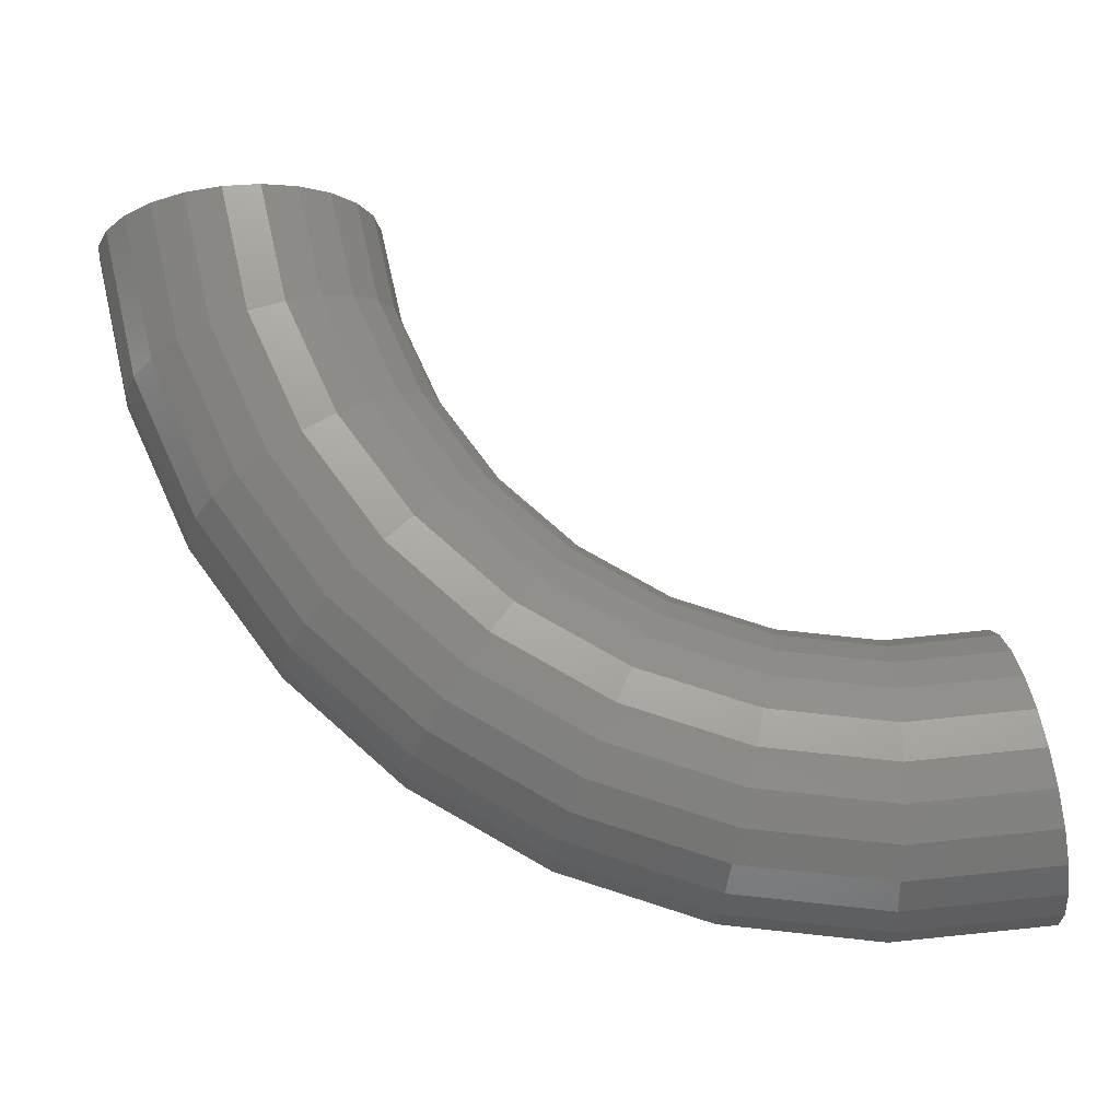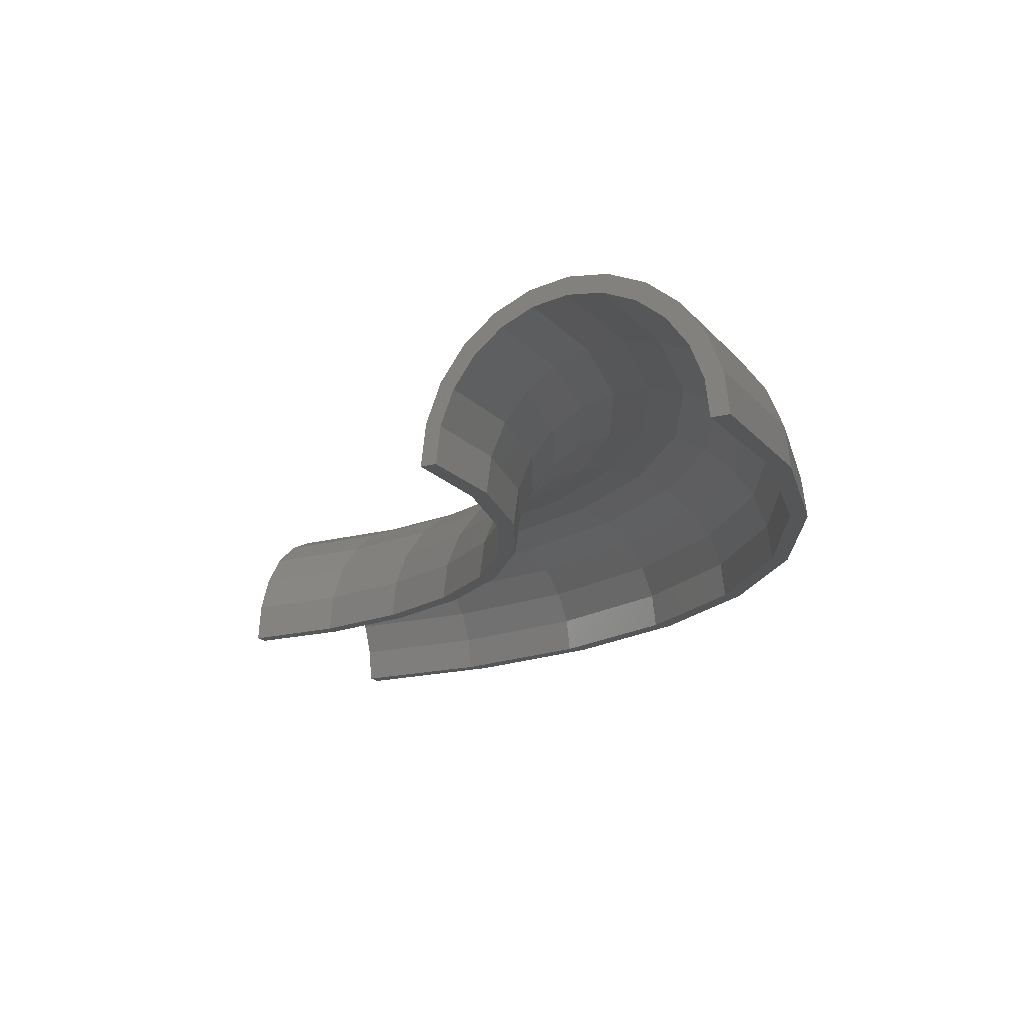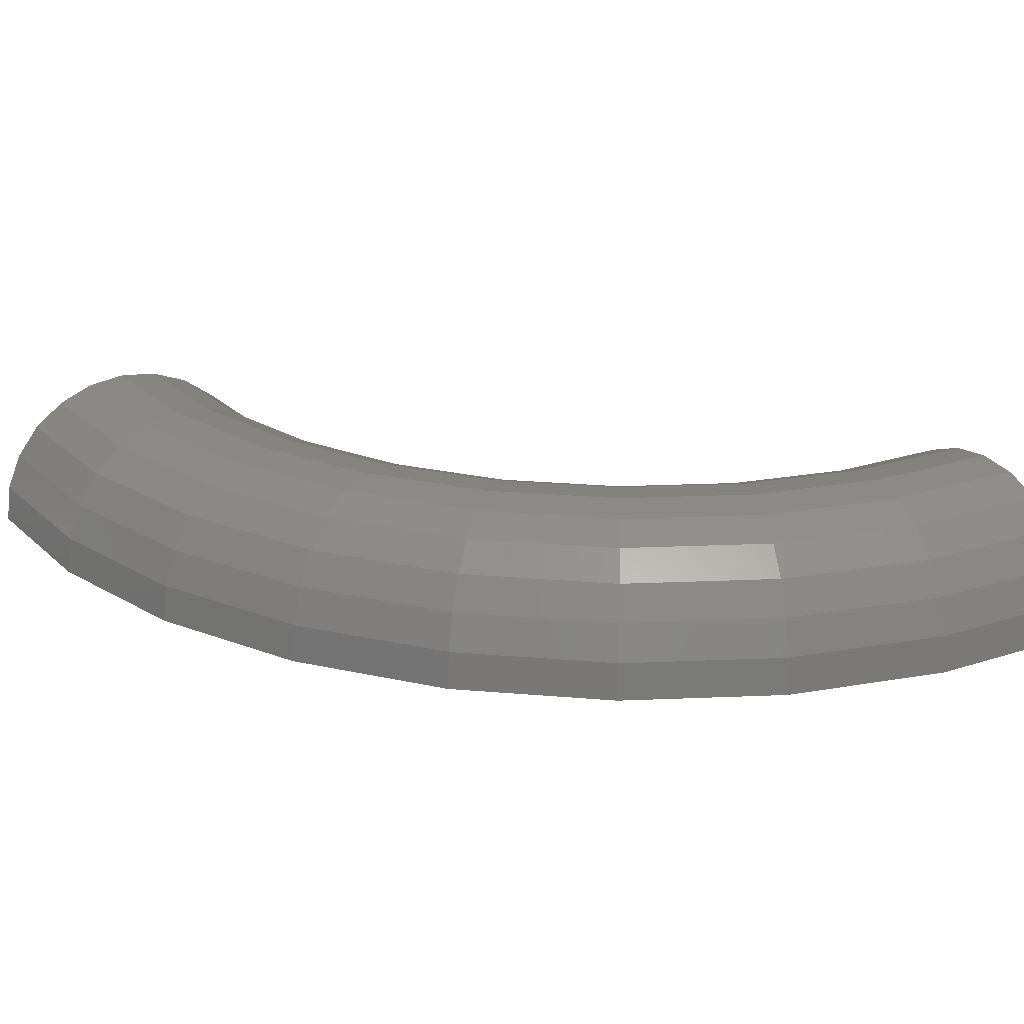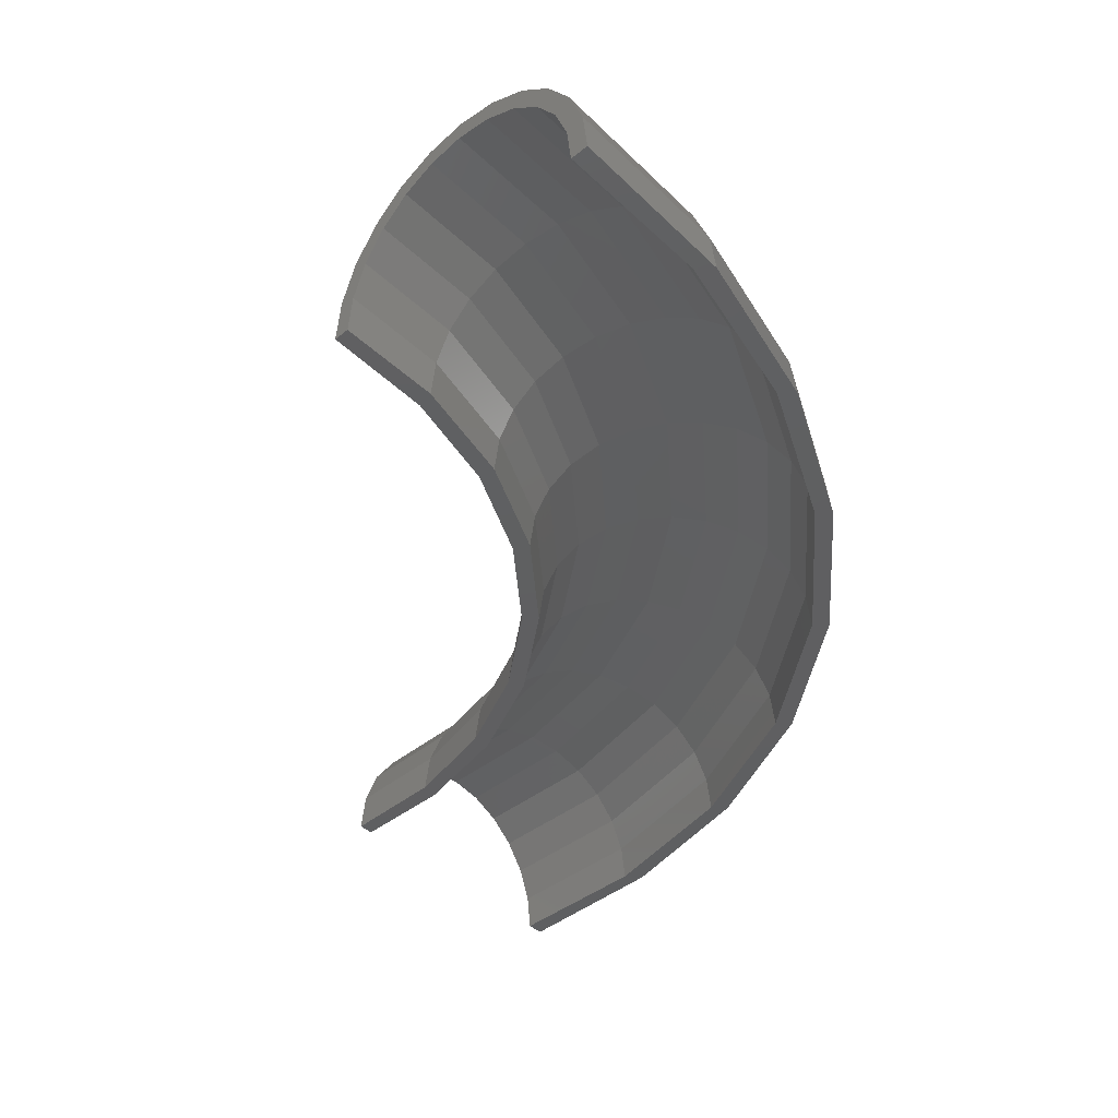
<metadata>
{"format":"stl","ext":"stl","renderer":"f3d","projection":"perspective","resolution":1024,"background":"white","views":[{"elev":74.0,"azim":83.1,"up":"+Z"},{"elev":-15.4,"azim":-59.9,"up":"+Z"},{"elev":24.7,"azim":61.3,"up":"+Z"},{"elev":-39.0,"azim":-44.7,"up":"+Z"}]}
</metadata>
<code>
# stl→obj: 267 verts, 530 faces
v 7.098e-15 -31.97 0.1708
v 6.883e-15 -31 0
v 7.093e-15 -31.95 0
v 6.951e-15 -31.31 2.329
v 7.154e-15 -32.22 2.071
v 7.168e-15 -32.28 2.227
v 7.151e-15 -32.21 4.5
v 7.331e-15 -33.02 4
v 7.354e-15 -33.12 4.133
v 7.469e-15 -33.64 6.364
v 7.613e-15 -34.28 5.657
v 7.642e-15 -34.42 5.758
v 7.883e-15 -35.5 7.794
v 7.98e-15 -35.94 6.928
v 8.014e-15 -36.09 6.992
v 8.365e-15 -37.67 8.693
v 8.408e-15 -37.87 7.727
v 8.444e-15 -38.03 7.749
v 8.882e-15 -40 9
v 8.867e-15 -39.93 8
v 8.903e-15 -40.1 7.978
v 9.399e-15 -42.33 8.693
v 9.326e-15 -42 7.727
v 9.36e-15 -42.15 7.664
v 9.881e-15 -44.5 7.794
v 9.753e-15 -43.93 6.928
v 9.783e-15 -44.06 6.826
v 1.029e-14 -46.36 6.364
v 1.012e-14 -45.58 5.657
v 1.014e-14 -45.68 5.523
v 1.061e-14 -47.79 4.5
v 1.04e-14 -46.85 4
v 1.042e-14 -46.91 3.842
v 1.081e-14 -48.69 2.329
v 1.058e-14 -47.65 2.071
v 1.058e-14 -47.67 1.899
v 1.088e-14 -49 0
v 1.064e-14 -47.92 0
v 48.52 4.081 2.329
v 48.83 4.106 0
v 47.63 4.005 4.5
v 44.34 3.729 7.794
v 43.6 3.667 6.997
v 42.73 3.594 7.361
v 43.7 3.675 6.957
v 32.9 2.767 4
v 32.09 2.699 4.5
v 33.59 2.825 4.902
v 32.83 2.761 3.836
v 32.34 2.72 2.635
v 46.2 3.885 6.364
v 42.18 3.547 8.693
v 39.86 3.352 9
v 37.54 3.157 8.693
v 35.38 2.975 7.794
v 37.49 3.153 7.625
v 35.81 3.012 6.928
v 35.67 3 6.818
v 34.39 2.892 5.832
v 41.85 3.52 7.727
v 41.67 3.505 7.751
v 39.79 3.346 8
v 39.61 3.331 7.976
v 37.73 3.173 7.727
v 37.56 3.159 7.658
v 34.06 2.864 5.514
v 34.16 2.873 5.657
v 33.52 2.819 6.364
v 30.89 2.598 0
v 32.09 2.699 1.978
v 32.08 2.698 1.897
v 31.83 2.677 0
v 31.2 2.624 2.329
v 32.1 2.7 2.071
v 43.77 3.681 6.928
v 44.34 3.729 6.487
v 45.28 3.808 5.766
v 45.42 3.82 5.657
v 46.58 3.917 4.141
v 46.68 3.926 4
v 47.17 3.967 2.809
v 47.41 3.987 2.233
v 47.48 3.993 2.071
v 47.73 4.014 0.173
v 47.75 4.016 0
v 6.429 -30.64 2.329
v 6.366 -30.34 0
v 6.614 -31.52 4.5
v 6.908 -32.92 6.364
v 7.29 -34.74 7.794
v 7.736 -36.87 8.693
v 8.215 -39.15 9
v 8.693 -41.43 8.693
v 9.139 -43.55 7.794
v 9.522 -45.38 6.364
v 9.815 -46.78 4.5
v 10 -47.66 2.329
v 10.06 -47.96 0
v 12.58 -28.67 2.329
v 12.46 -28.39 0
v 12.95 -29.49 4.5
v 13.52 -30.8 6.364
v 14.27 -32.51 7.794
v 15.14 -34.49 8.693
v 16.08 -36.63 9
v 17.02 -38.76 8.693
v 17.89 -40.75 7.794
v 18.64 -42.45 6.364
v 19.21 -43.76 4.5
v 19.57 -44.59 2.329
v 19.7 -44.87 0
v 18.2 -25.47 2.329
v 18.02 -25.22 0
v 18.73 -26.2 4.5
v 19.56 -27.37 6.364
v 20.64 -28.88 7.794
v 21.9 -30.65 8.693
v 23.26 -32.54 9
v 24.61 -34.44 8.693
v 25.87 -36.2 7.794
v 26.96 -37.72 6.364
v 27.79 -38.88 4.5
v 28.31 -39.62 2.329
v 28.49 -39.87 0
v 23.05 -21.19 2.329
v 22.82 -20.98 0
v 23.71 -21.8 4.5
v 24.76 -22.77 6.364
v 26.13 -24.03 7.794
v 27.73 -25.5 8.693
v 29.45 -27.07 9
v 31.16 -28.65 8.693
v 32.76 -30.12 7.794
v 34.13 -31.38 6.364
v 35.18 -32.35 4.5
v 35.85 -32.96 2.329
v 36.07 -33.16 0
v 26.91 -16 2.329
v 26.64 -15.85 0
v 27.68 -16.46 4.5
v 28.91 -17.2 6.364
v 30.51 -18.15 7.794
v 32.38 -19.26 8.693
v 34.38 -20.45 9
v 36.38 -21.64 8.693
v 38.25 -22.75 7.794
v 39.85 -23.7 6.364
v 41.08 -24.43 4.5
v 41.85 -24.89 2.329
v 42.11 -25.05 0
v 29.62 -10.14 2.329
v 29.33 -10.04 0
v 30.47 -10.43 4.5
v 31.82 -10.89 6.364
v 33.59 -11.5 7.794
v 35.64 -12.2 8.693
v 37.84 -12.95 9
v 40.05 -13.71 8.693
v 42.1 -14.41 7.794
v 43.87 -15.01 6.364
v 45.22 -15.48 4.5
v 46.07 -15.77 2.329
v 46.36 -15.87 0
v 31.07 -3.839 2.329
v 30.77 -3.801 0
v 31.96 -3.949 4.5
v 33.38 -4.125 6.364
v 35.23 -4.353 7.794
v 37.39 -4.619 8.693
v 39.7 -4.905 9
v 42.01 -5.191 8.693
v 44.16 -5.457 7.794
v 46.01 -5.685 6.364
v 47.43 -5.861 4.5
v 48.33 -5.971 2.329
v 48.63 -6.009 0
v 6.214 -31.67 2.071
v 6.161 -31.4 0
v 6.368 -32.45 4
v 6.612 -33.7 5.657
v 6.931 -35.33 6.928
v 7.303 -37.22 7.727
v 7.701 -39.25 8
v 8.1 -41.28 7.727
v 8.472 -43.18 6.928
v 8.791 -44.8 5.657
v 9.035 -46.05 4
v 9.189 -46.83 2.071
v 9.242 -47.1 0
v 12.71 -29.66 2.071
v 12.61 -29.41 0
v 13.03 -30.4 4
v 13.53 -31.57 5.657
v 14.18 -33.09 6.928
v 14.94 -34.86 7.727
v 15.76 -36.76 8
v 16.57 -38.67 7.727
v 17.33 -40.44 6.928
v 17.99 -41.96 5.657
v 18.49 -43.13 4
v 18.8 -43.87 2.071
v 18.91 -44.12 0
v 18.65 -26.34 2.071
v 18.49 -26.12 0
v 19.11 -26.99 4
v 19.85 -28.03 5.657
v 20.8 -29.38 6.928
v 21.92 -30.95 7.727
v 23.12 -32.64 8
v 24.31 -34.33 7.727
v 25.43 -35.91 6.928
v 26.38 -37.26 5.657
v 27.12 -38.3 4
v 27.58 -38.95 2.071
v 27.74 -39.17 0
v 23.76 -21.84 2.071
v 23.56 -21.66 0
v 24.35 -22.38 4
v 25.28 -23.24 5.657
v 26.5 -24.37 6.928
v 27.92 -25.67 7.727
v 29.45 -27.07 8
v 30.97 -28.47 7.727
v 32.39 -29.78 6.928
v 33.61 -30.9 5.657
v 34.55 -31.76 4
v 35.13 -32.3 2.071
v 35.33 -32.49 0
v 27.81 -16.38 2.071
v 27.57 -16.24 0
v 28.5 -16.78 4
v 29.59 -17.43 5.657
v 31.02 -18.27 6.928
v 32.68 -19.25 7.727
v 34.47 -20.3 8
v 36.25 -21.35 7.727
v 37.91 -22.33 6.928
v 39.34 -23.17 5.657
v 40.44 -23.81 4
v 41.13 -24.22 2.071
v 41.36 -24.36 0
v 30.62 -10.18 2.071
v 30.36 -10.1 0
v 31.38 -10.44 4
v 32.59 -10.84 5.657
v 34.16 -11.36 6.928
v 35.99 -11.97 7.727
v 37.96 -12.62 8
v 39.92 -13.28 7.727
v 41.75 -13.88 6.928
v 43.32 -14.41 5.657
v 44.53 -14.81 4
v 45.29 -15.06 2.071
v 45.55 -15.15 0
v 32.08 -3.538 2.071
v 31.81 -3.508 0
v 32.87 -3.625 4
v 34.14 -3.765 5.657
v 35.78 -3.946 6.928
v 37.7 -4.158 7.727
v 39.76 -4.385 8
v 41.82 -4.612 7.727
v 43.73 -4.823 6.928
v 45.38 -5.005 5.657
v 46.65 -5.144 4
v 47.44 -5.232 2.071
v 47.71 -5.262 0
f 1 2 3
f 2 1 4
f 5 4 1
f 6 4 5
f 4 6 7
f 8 7 6
f 9 7 8
f 9 10 7
f 11 10 9
f 12 10 11
f 12 13 10
f 14 13 12
f 15 13 14
f 15 16 13
f 17 16 15
f 18 16 17
f 19 18 20
f 18 19 16
f 21 19 20
f 22 21 23
f 22 23 24
f 21 22 19
f 25 24 26
f 25 26 27
f 24 25 22
f 28 27 29
f 28 29 30
f 27 28 25
f 31 30 32
f 31 32 33
f 34 33 35
f 30 31 28
f 34 35 36
f 37 36 38
f 33 34 31
f 36 37 34
f 39 40 41
f 42 43 44
f 43 42 45
f 46 47 48
f 49 47 46
f 47 49 50
f 51 41 42
f 52 42 53
f 54 53 55
f 56 55 53
f 57 55 56
f 58 55 57
f 59 55 58
f 55 59 47
f 60 53 42
f 53 61 62
f 53 60 61
f 60 42 44
f 63 53 62
f 64 53 63
f 65 53 64
f 53 65 56
f 47 66 48
f 67 47 59
f 66 47 67
f 68 55 47
f 69 70 71
f 69 71 72
f 70 69 47
f 73 47 69
f 74 47 50
f 47 74 70
f 42 75 45
f 75 42 76
f 42 77 76
f 42 78 77
f 41 78 42
f 41 79 78
f 41 80 79
f 80 41 81
f 41 82 81
f 41 83 82
f 40 83 41
f 83 40 84
f 84 40 85
f 4 86 2
f 86 87 2
f 7 88 4
f 88 86 4
f 10 89 7
f 89 88 7
f 13 90 10
f 90 89 10
f 16 91 13
f 91 90 13
f 19 92 16
f 92 91 16
f 22 93 19
f 93 92 19
f 25 94 22
f 94 93 22
f 28 95 25
f 95 94 25
f 31 96 28
f 96 95 28
f 34 97 31
f 97 96 31
f 37 98 34
f 98 97 34
f 86 99 87
f 99 100 87
f 88 101 86
f 101 99 86
f 89 102 88
f 102 101 88
f 90 103 89
f 103 102 89
f 91 104 90
f 104 103 90
f 92 105 91
f 105 104 91
f 93 106 92
f 106 105 92
f 94 107 93
f 107 106 93
f 95 108 94
f 108 107 94
f 96 109 95
f 109 108 95
f 97 110 96
f 110 109 96
f 98 111 97
f 111 110 97
f 99 112 100
f 112 113 100
f 101 114 99
f 114 112 99
f 102 115 101
f 115 114 101
f 103 116 102
f 116 115 102
f 104 117 103
f 117 116 103
f 105 118 104
f 118 117 104
f 106 119 105
f 119 118 105
f 107 120 106
f 120 119 106
f 108 121 107
f 121 120 107
f 109 122 108
f 122 121 108
f 110 123 109
f 123 122 109
f 111 124 110
f 124 123 110
f 112 125 113
f 125 126 113
f 114 127 112
f 127 125 112
f 115 128 114
f 128 127 114
f 116 129 115
f 129 128 115
f 117 130 116
f 130 129 116
f 118 131 117
f 131 130 117
f 119 132 118
f 132 131 118
f 120 133 119
f 133 132 119
f 121 134 120
f 134 133 120
f 122 135 121
f 135 134 121
f 123 136 122
f 136 135 122
f 124 137 123
f 137 136 123
f 125 138 126
f 138 139 126
f 127 140 125
f 140 138 125
f 128 141 127
f 141 140 127
f 129 142 128
f 142 141 128
f 130 143 129
f 143 142 129
f 131 144 130
f 144 143 130
f 132 145 131
f 145 144 131
f 133 146 132
f 146 145 132
f 134 147 133
f 147 146 133
f 135 148 134
f 148 147 134
f 136 149 135
f 149 148 135
f 137 150 136
f 150 149 136
f 138 151 139
f 151 152 139
f 140 153 138
f 153 151 138
f 141 154 140
f 154 153 140
f 142 155 141
f 155 154 141
f 143 156 142
f 156 155 142
f 144 157 143
f 157 156 143
f 145 158 144
f 158 157 144
f 146 159 145
f 159 158 145
f 147 160 146
f 160 159 146
f 148 161 147
f 161 160 147
f 149 162 148
f 162 161 148
f 150 163 149
f 163 162 149
f 151 164 152
f 164 165 152
f 153 166 151
f 166 164 151
f 154 167 153
f 167 166 153
f 155 168 154
f 168 167 154
f 156 169 155
f 169 168 155
f 157 170 156
f 170 169 156
f 158 171 157
f 171 170 157
f 159 172 158
f 172 171 158
f 160 173 159
f 173 172 159
f 161 174 160
f 174 173 160
f 162 175 161
f 175 174 161
f 163 176 162
f 176 175 162
f 164 73 165
f 73 69 165
f 166 47 164
f 47 73 164
f 167 68 166
f 68 47 166
f 168 55 167
f 55 68 167
f 169 54 168
f 54 55 168
f 170 53 169
f 53 54 169
f 171 52 170
f 52 53 170
f 172 42 171
f 42 52 171
f 173 51 172
f 51 42 172
f 174 41 173
f 41 51 173
f 175 39 174
f 39 41 174
f 176 40 175
f 40 39 175
f 5 1 177
f 178 1 3
f 1 178 177
f 8 6 179
f 177 6 5
f 6 177 179
f 11 9 180
f 179 9 8
f 9 179 180
f 14 12 181
f 12 180 181
f 180 12 11
f 17 15 182
f 15 181 182
f 181 15 14
f 20 18 183
f 18 182 183
f 182 18 17
f 23 21 184
f 21 183 184
f 183 21 20
f 26 24 185
f 24 184 185
f 184 24 23
f 29 27 186
f 27 185 186
f 185 27 26
f 32 30 187
f 186 30 29
f 30 186 187
f 35 33 188
f 187 33 32
f 33 187 188
f 38 36 189
f 188 36 35
f 36 188 189
f 177 178 190
f 190 178 191
f 179 177 192
f 192 177 190
f 180 179 193
f 193 179 192
f 181 180 194
f 194 180 193
f 182 181 195
f 195 181 194
f 183 182 196
f 196 182 195
f 184 183 197
f 197 183 196
f 185 184 198
f 198 184 197
f 186 185 199
f 199 185 198
f 187 186 200
f 200 186 199
f 188 187 201
f 201 187 200
f 189 188 202
f 202 188 201
f 190 191 203
f 203 191 204
f 192 190 205
f 205 190 203
f 193 192 206
f 206 192 205
f 194 193 207
f 207 193 206
f 195 194 208
f 208 194 207
f 196 195 209
f 209 195 208
f 197 196 210
f 210 196 209
f 198 197 211
f 211 197 210
f 199 198 212
f 212 198 211
f 200 199 213
f 213 199 212
f 201 200 214
f 214 200 213
f 202 201 215
f 215 201 214
f 203 204 216
f 216 204 217
f 205 203 218
f 218 203 216
f 206 205 219
f 219 205 218
f 207 206 220
f 220 206 219
f 208 207 221
f 221 207 220
f 209 208 222
f 222 208 221
f 210 209 223
f 223 209 222
f 211 210 224
f 224 210 223
f 212 211 225
f 225 211 224
f 213 212 226
f 226 212 225
f 214 213 227
f 227 213 226
f 215 214 228
f 228 214 227
f 216 217 229
f 229 217 230
f 218 216 231
f 231 216 229
f 219 218 232
f 232 218 231
f 220 219 233
f 233 219 232
f 221 220 234
f 234 220 233
f 222 221 235
f 235 221 234
f 223 222 236
f 236 222 235
f 224 223 237
f 237 223 236
f 225 224 238
f 238 224 237
f 226 225 239
f 239 225 238
f 227 226 240
f 240 226 239
f 228 227 241
f 241 227 240
f 229 230 242
f 242 230 243
f 231 229 244
f 244 229 242
f 232 231 245
f 245 231 244
f 233 232 246
f 246 232 245
f 234 233 247
f 247 233 246
f 235 234 248
f 248 234 247
f 236 235 249
f 249 235 248
f 237 236 250
f 250 236 249
f 238 237 251
f 251 237 250
f 239 238 252
f 252 238 251
f 240 239 253
f 253 239 252
f 241 240 254
f 254 240 253
f 242 243 255
f 255 243 256
f 244 242 257
f 257 242 255
f 245 244 258
f 258 244 257
f 246 245 259
f 259 245 258
f 247 246 260
f 260 246 259
f 248 247 261
f 261 247 260
f 249 248 262
f 262 248 261
f 250 249 263
f 263 249 262
f 251 250 264
f 264 250 263
f 252 251 265
f 265 251 264
f 253 252 266
f 266 252 265
f 254 253 267
f 267 253 266
f 255 71 70
f 255 70 74
f 71 255 256
f 71 256 72
f 257 49 46
f 49 257 255
f 255 50 49
f 50 255 74
f 258 66 67
f 66 258 257
f 257 48 66
f 48 257 46
f 259 58 57
f 58 259 258
f 59 258 67
f 258 59 58
f 260 65 64
f 65 260 259
f 259 56 65
f 56 259 57
f 261 63 62
f 63 261 260
f 63 260 64
f 262 61 60
f 61 262 261
f 61 261 62
f 263 45 75
f 263 43 45
f 43 263 262
f 44 262 60
f 262 44 43
f 264 77 78
f 77 264 263
f 76 263 75
f 263 76 77
f 265 79 80
f 79 265 264
f 79 264 78
f 266 82 83
f 82 266 265
f 265 81 82
f 81 265 80
f 267 84 85
f 84 267 266
f 84 266 83
f 267 40 176
f 40 267 85
f 254 176 163
f 176 254 267
f 241 163 150
f 163 241 254
f 228 150 137
f 150 228 241
f 124 228 137
f 124 215 228
f 111 215 124
f 111 202 215
f 98 202 111
f 98 189 202
f 37 189 98
f 189 37 38
f 256 69 72
f 256 165 69
f 243 165 256
f 243 152 165
f 230 152 243
f 230 139 152
f 217 139 230
f 217 126 139
f 113 217 204
f 217 113 126
f 100 204 191
f 204 100 113
f 191 87 100
f 178 87 191
f 2 178 3
f 178 2 87

</code>
